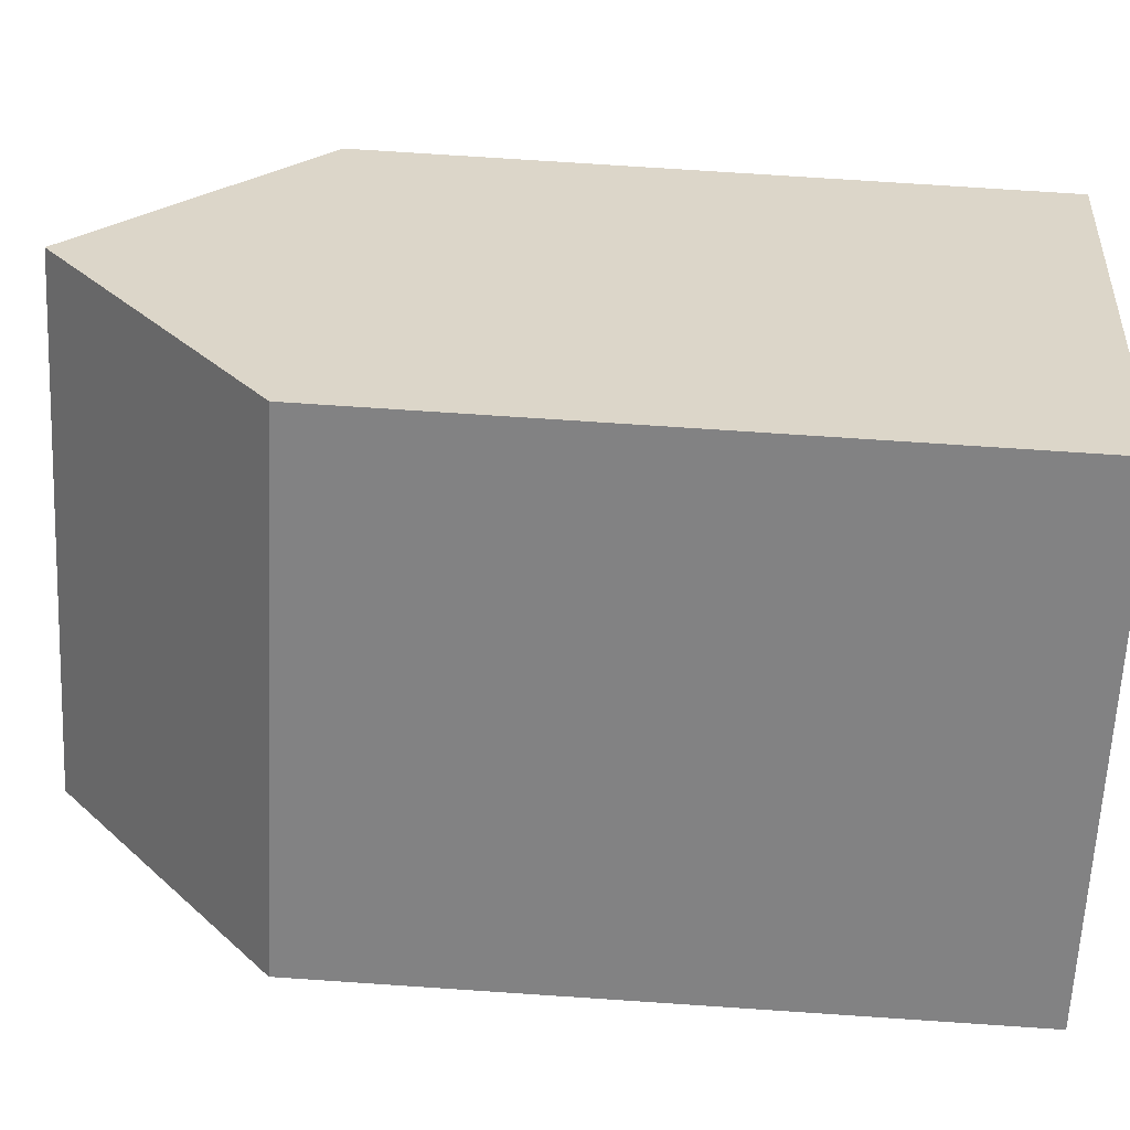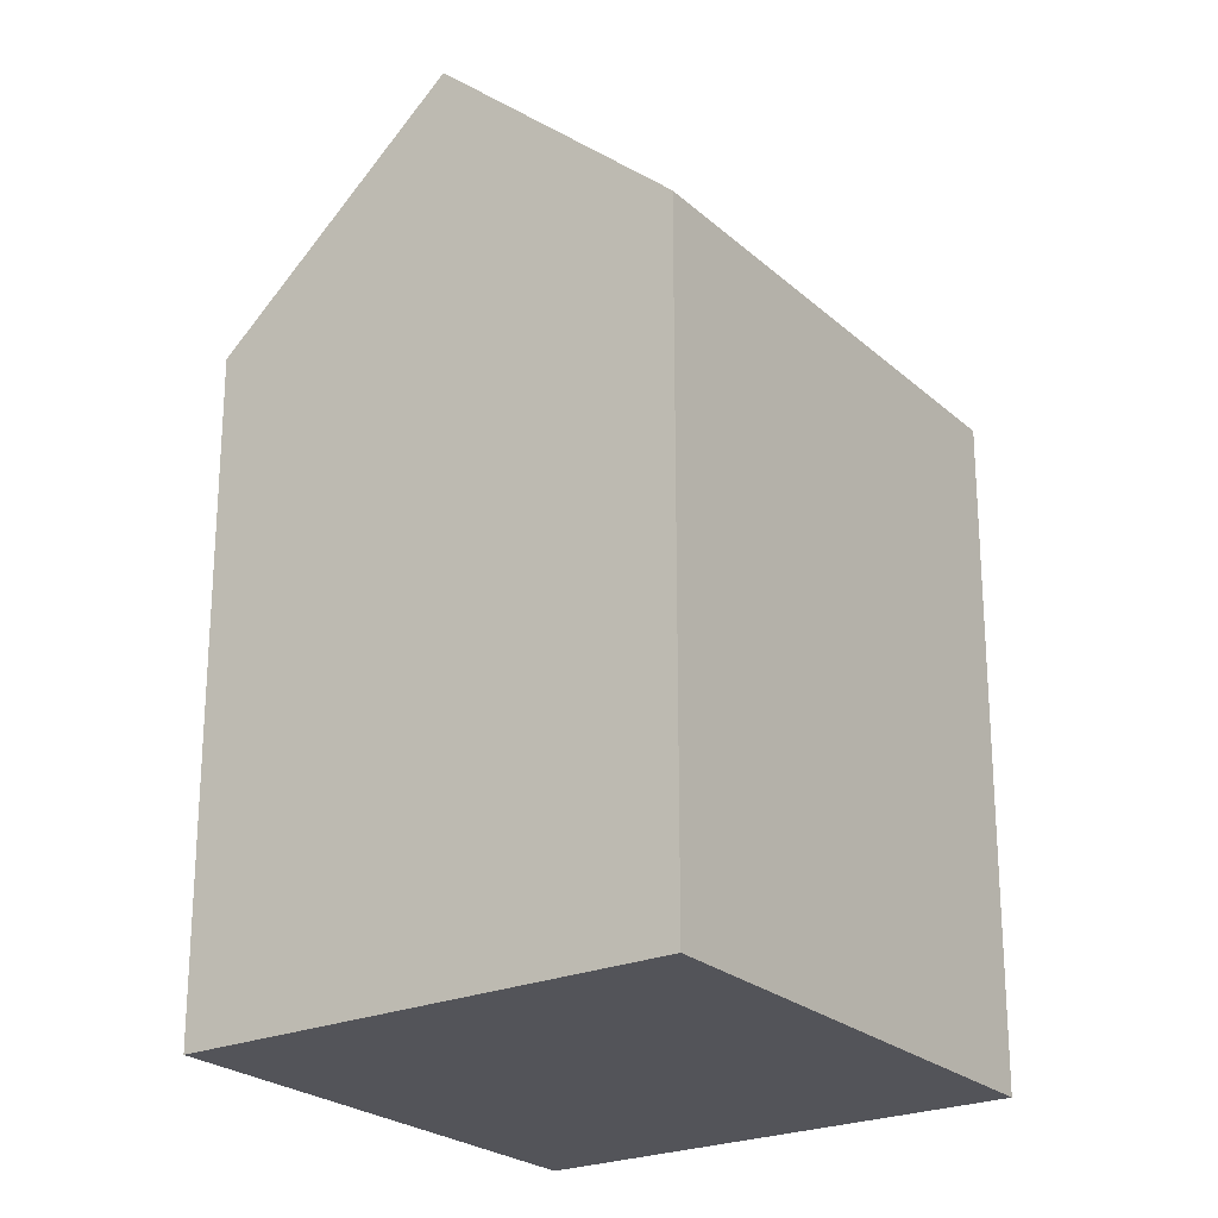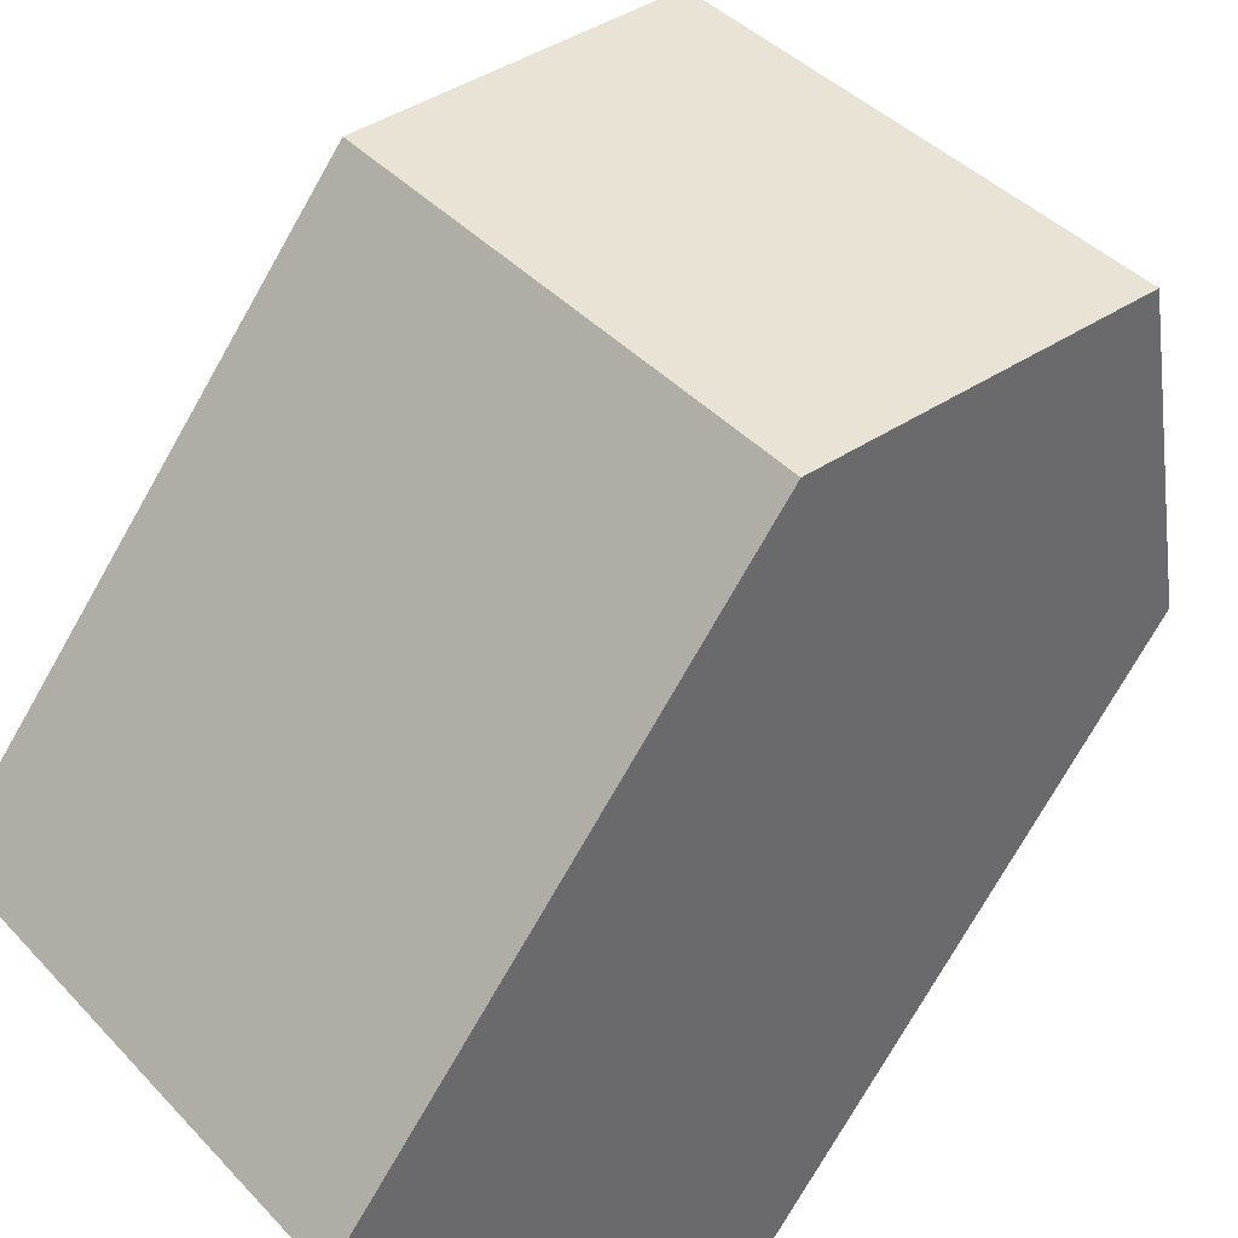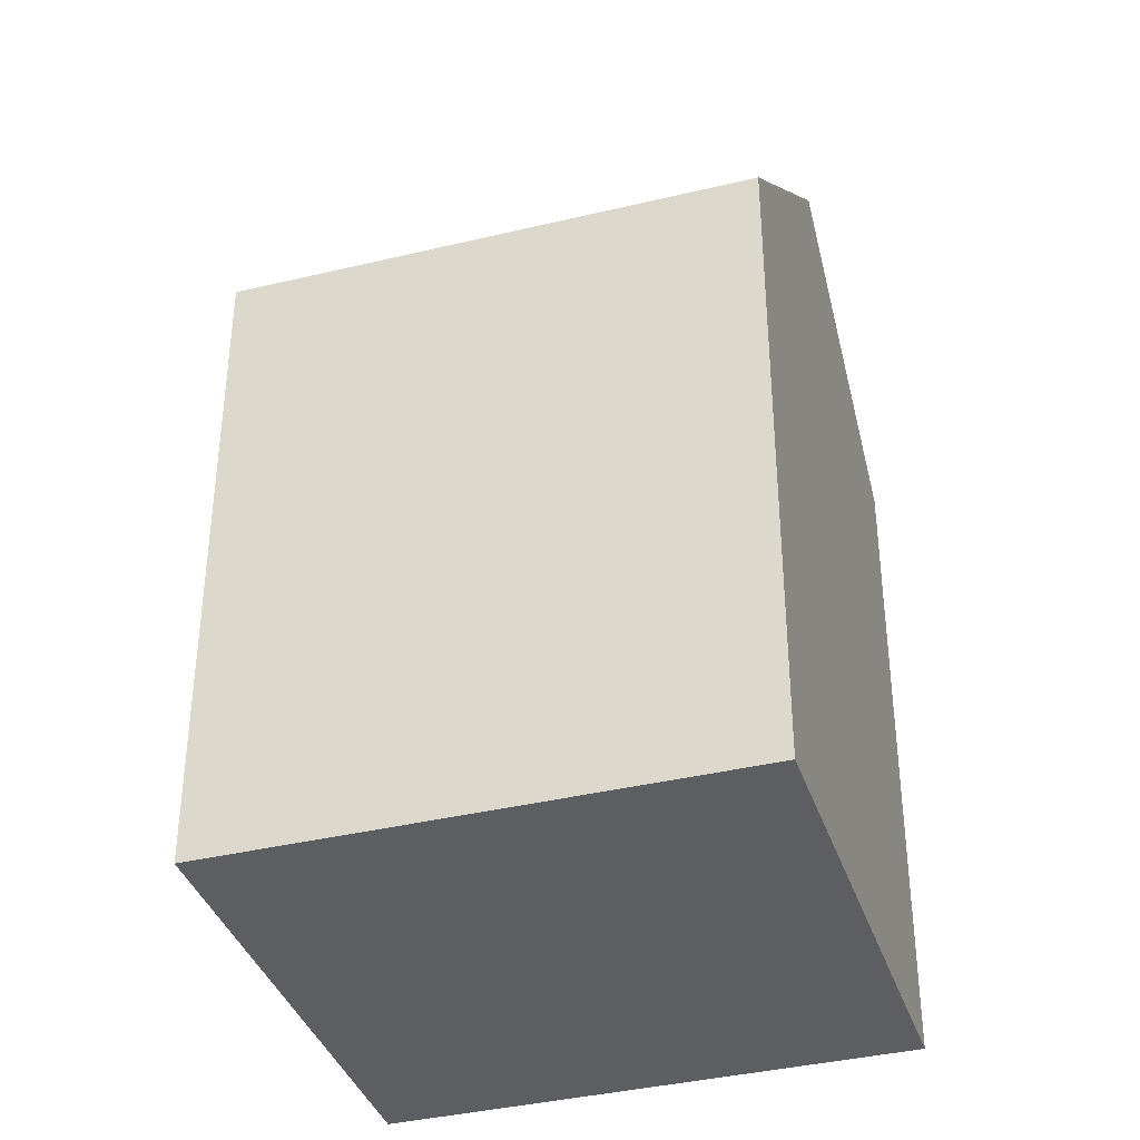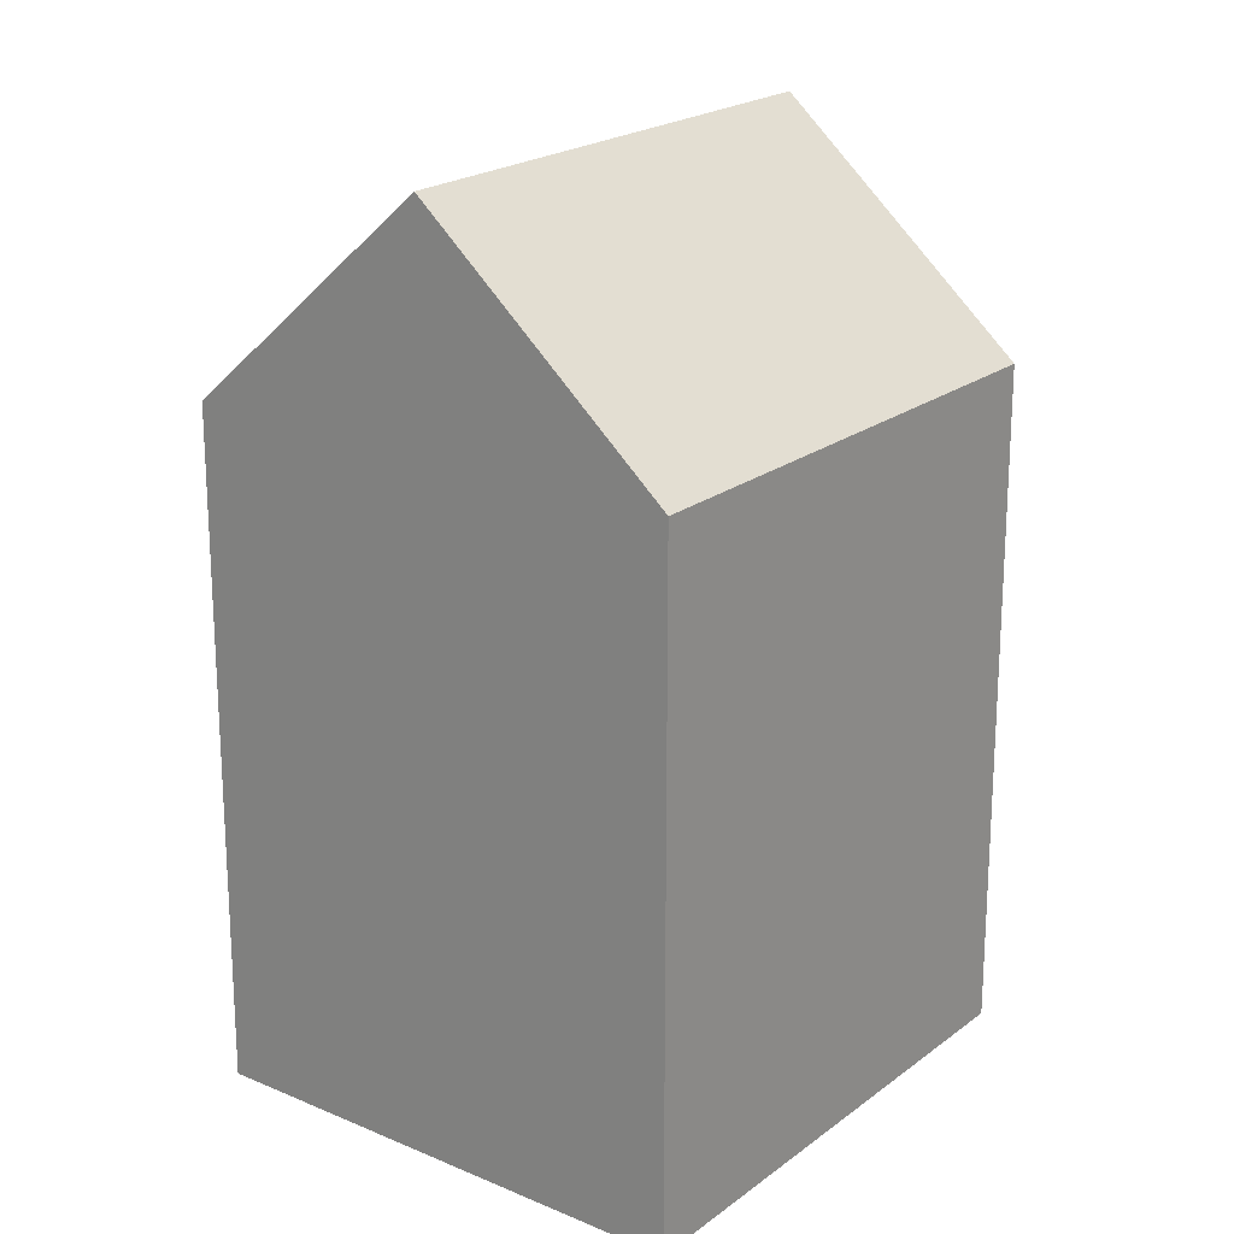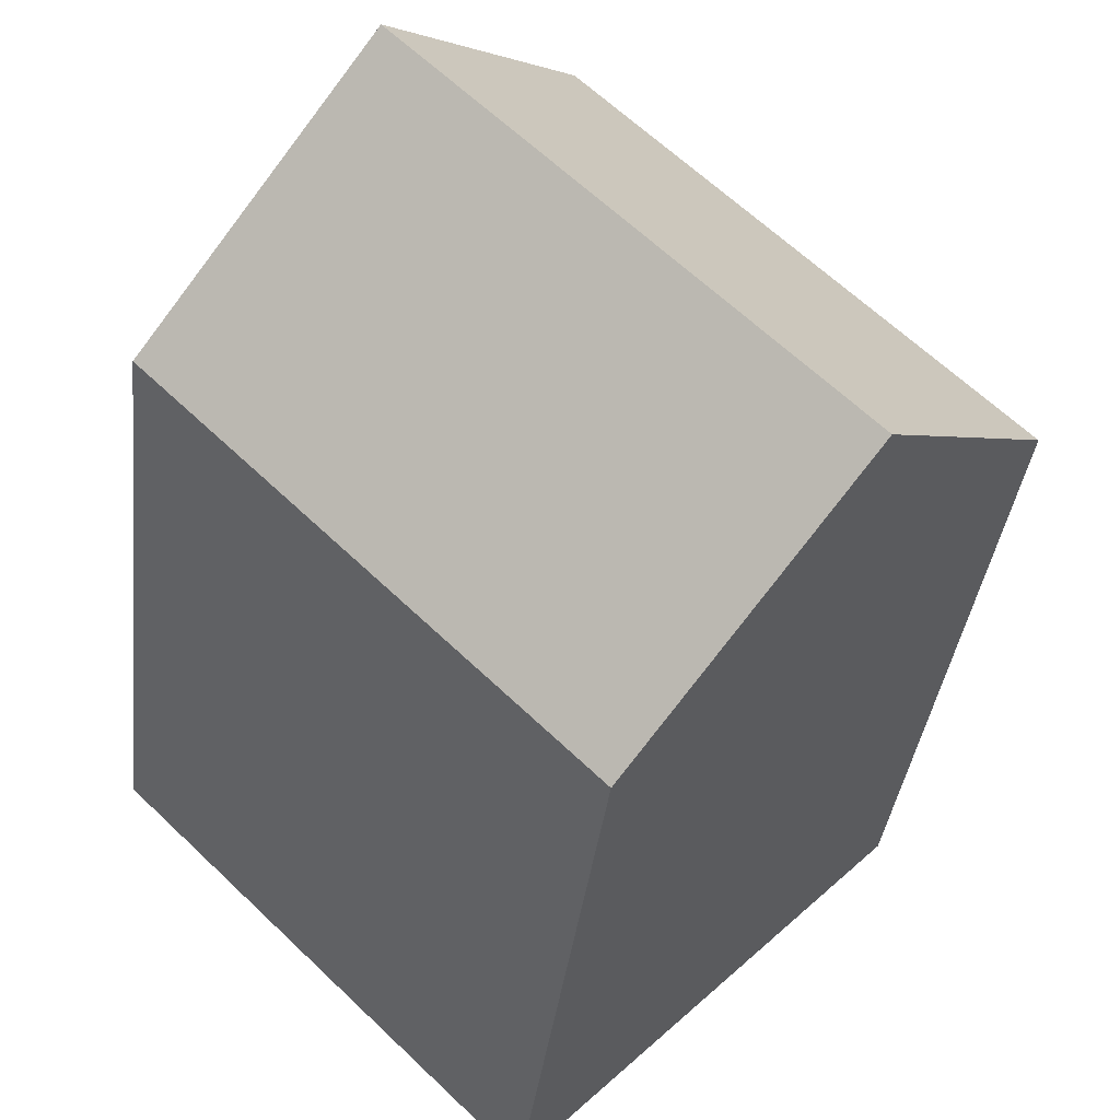
<metadata>
{"format":"obj","ext":"obj","renderer":"f3d","projection":"perspective","resolution":1024,"background":"white","views":[{"elev":74.7,"azim":-86.2,"up":"+Z"},{"elev":-23.8,"azim":-99.5,"up":"+Y"},{"elev":-76.1,"azim":150.3,"up":"+Z"},{"elev":-38.2,"azim":152.7,"up":"+Y"},{"elev":20.9,"azim":-97.3,"up":"+Y"},{"elev":-35.5,"azim":173.5,"up":"+Z"}]}
</metadata>
<code>
v  12.1 -2.558e-16 4.178
v  7.701 4.716e-16 -7.703
v  15.95 -2e-17 0.3267
v  8.248 -4.917e-16 8.029
v  0 0 0
v  3.85 2.358e-16 -3.851
v  15.95 14.34 0.3262
v  8.248 14.34 8.029
v  12.1 19.05 4.177
v  0.0003052 14.34 -0.0004546
v  7.701 14.34 -7.703
v  3.851 19.05 -3.852
g defaultobject
f 1 2 3
f 2 1 4
f 2 4 5
f 2 5 6
f 7 1 3
f 1 7 4
f 4 7 8
f 8 7 9
f 10 6 5
f 6 10 2
f 2 10 11
f 11 10 12
f 8 5 4
f 5 8 10
f 2 7 3
f 7 2 11
f 12 8 9
f 8 12 10
f 11 9 7
f 9 11 12

</code>
